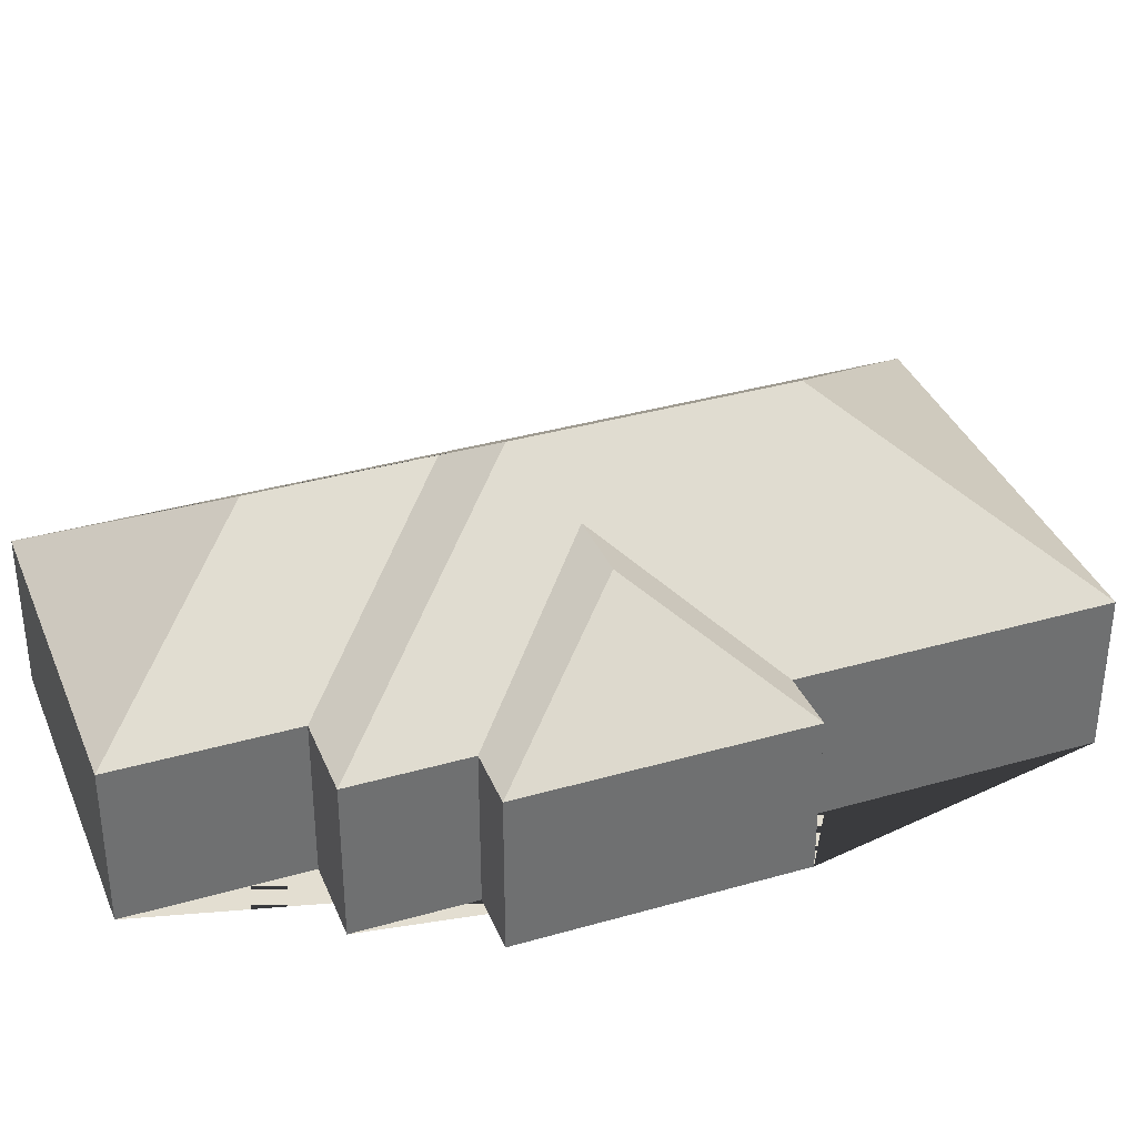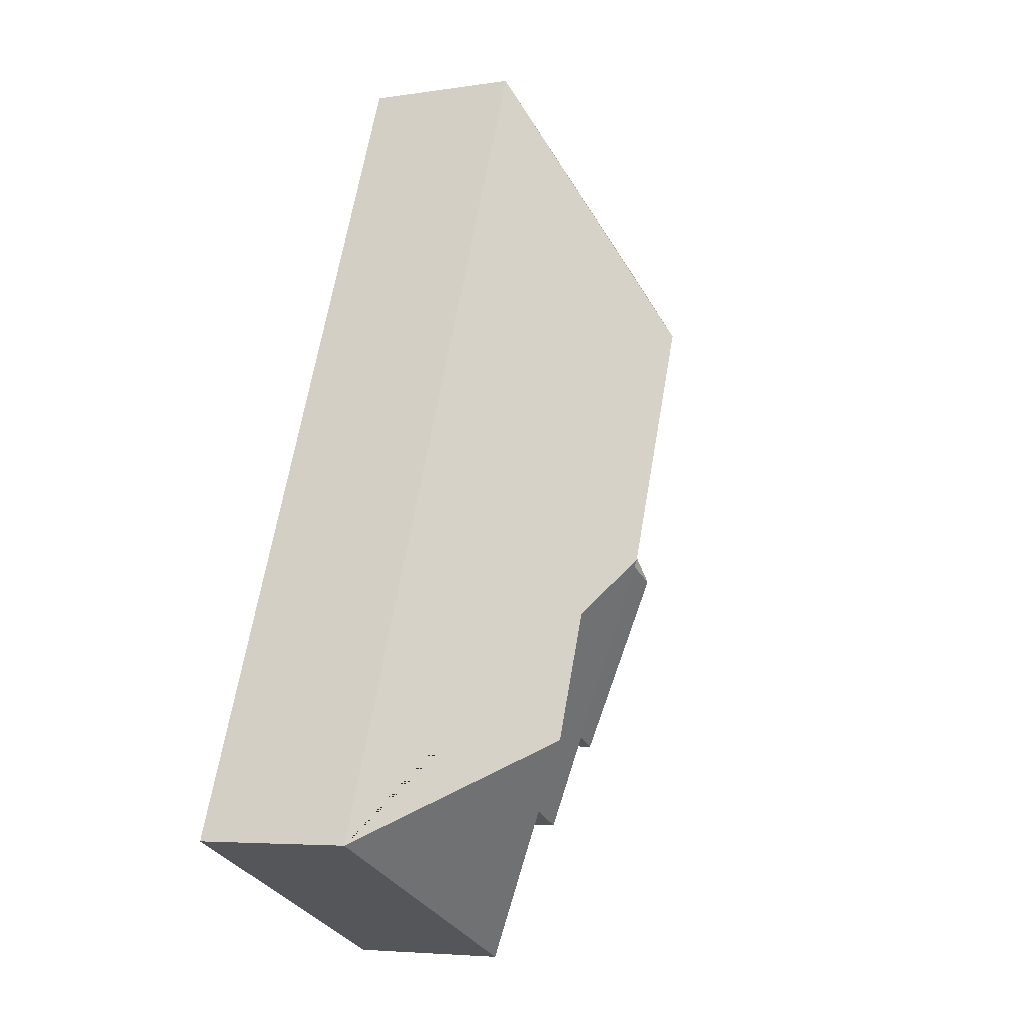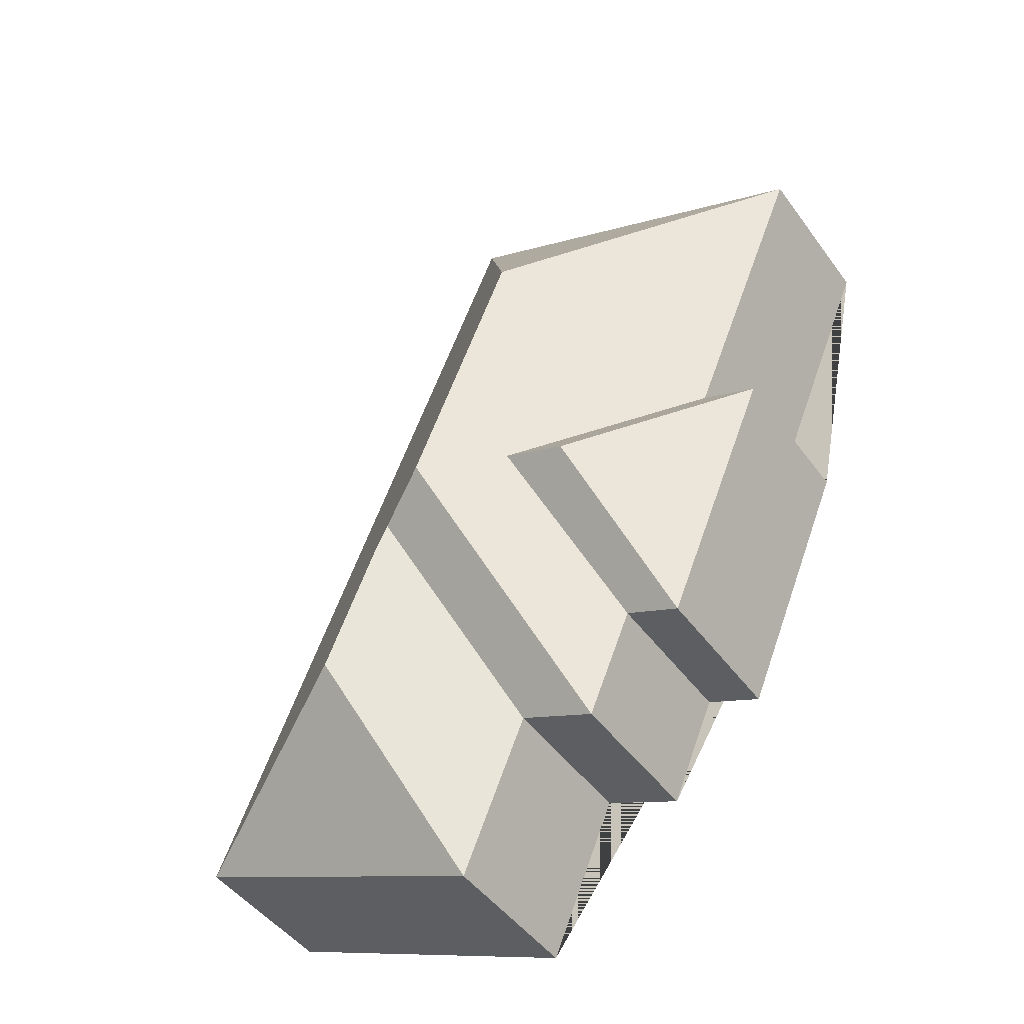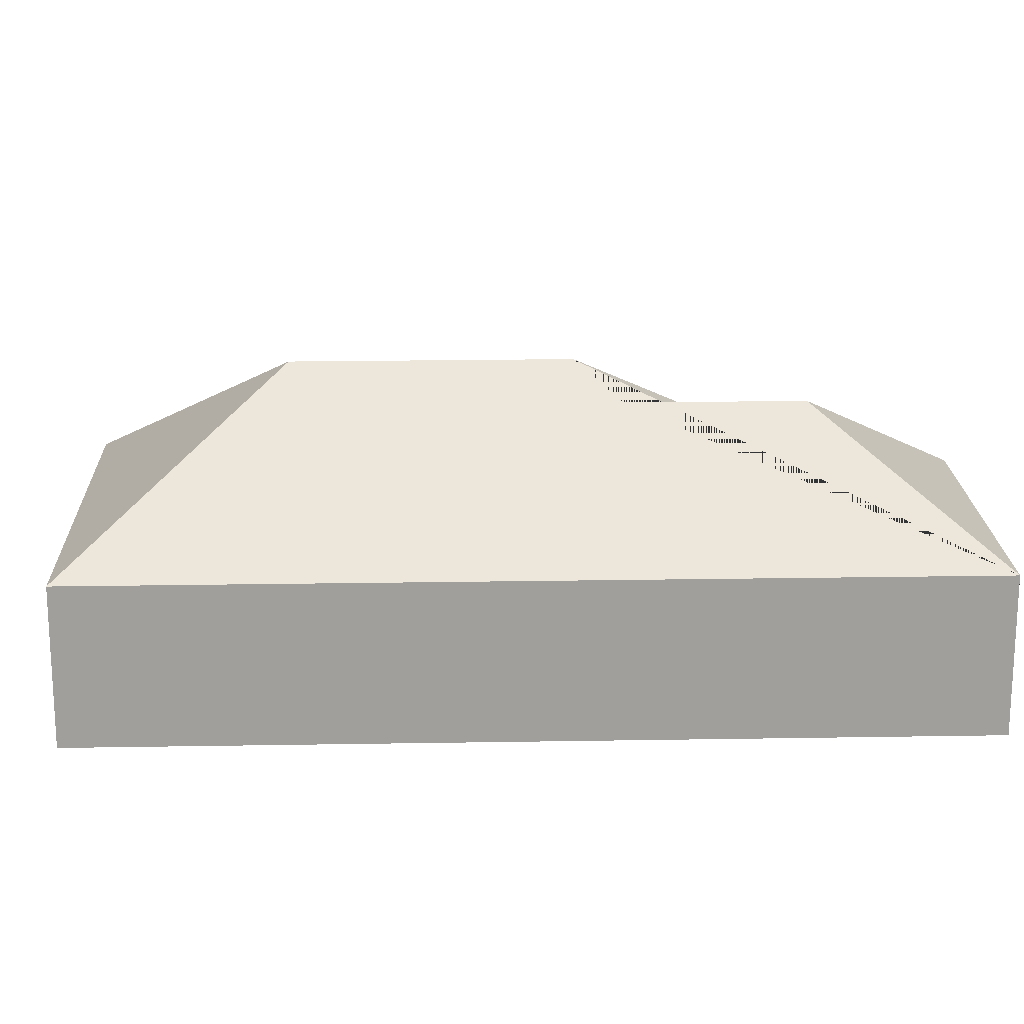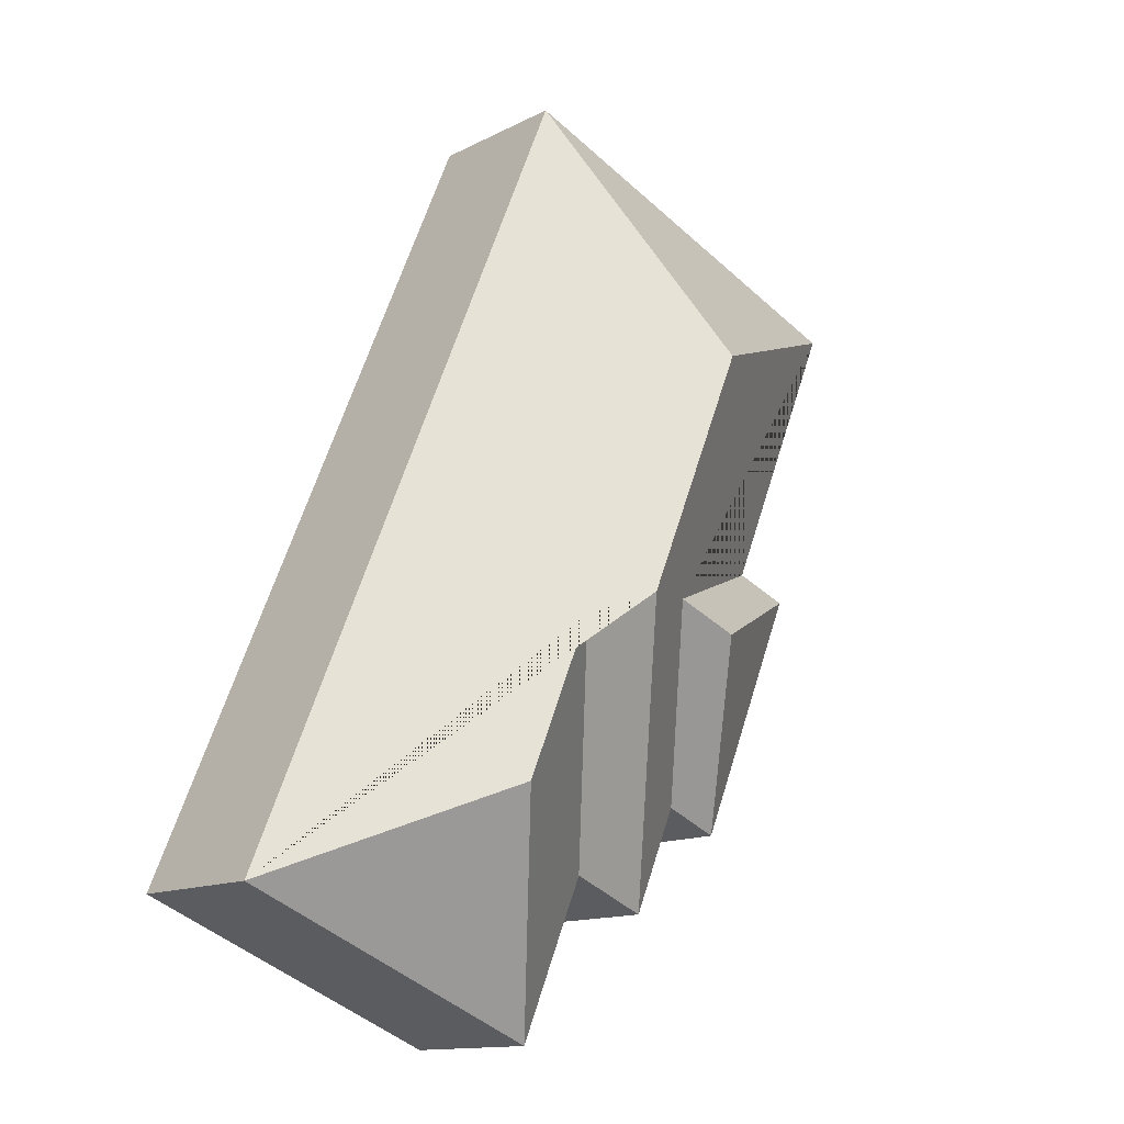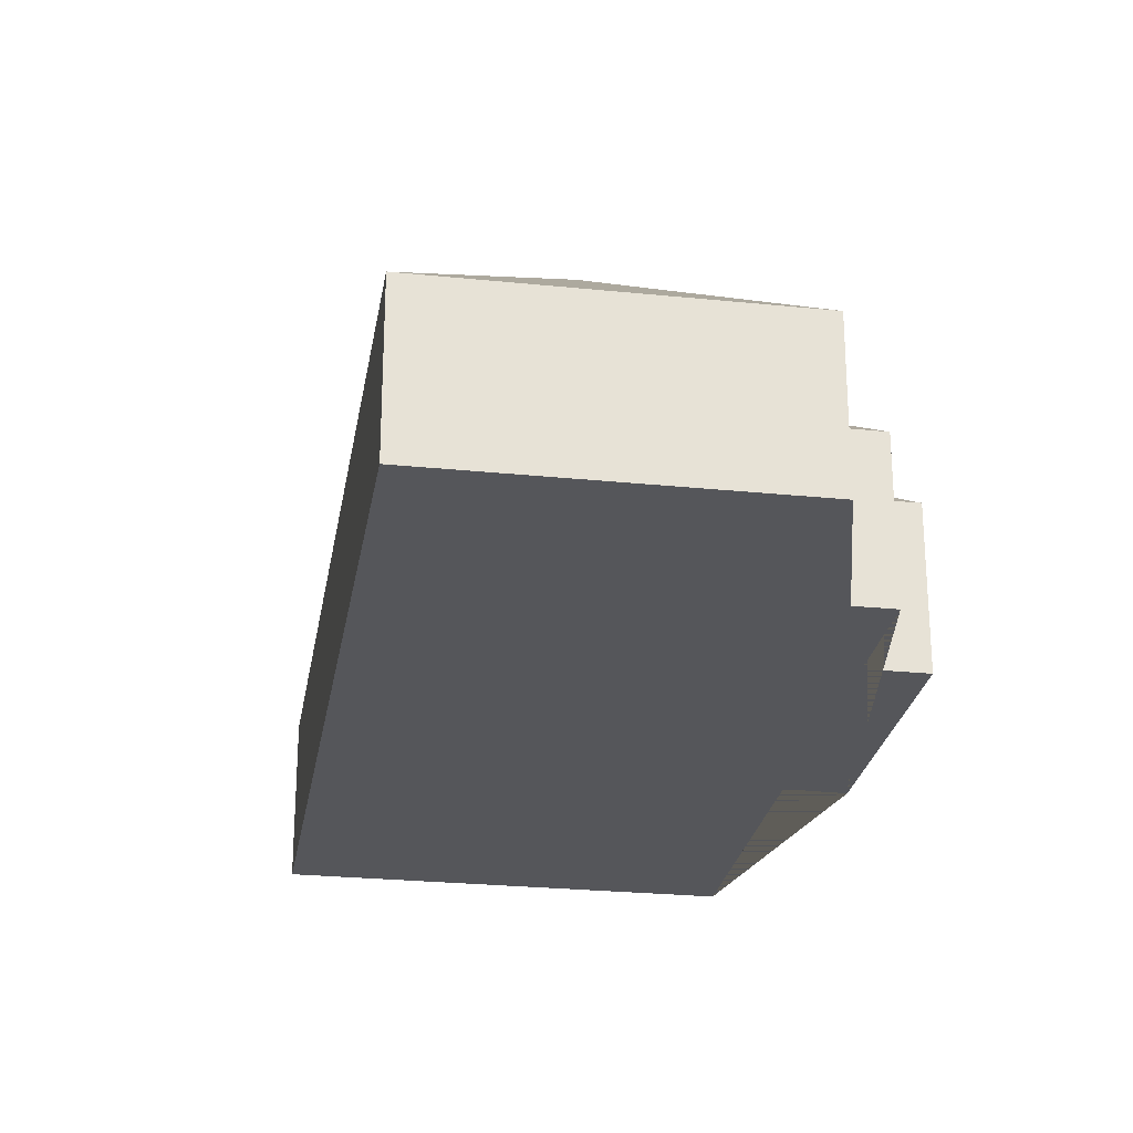
<metadata>
{"format":"obj","ext":"obj","renderer":"f3d","projection":"perspective","resolution":1024,"background":"white","views":[{"elev":36.3,"azim":-133.3,"up":"+Y"},{"elev":-5.2,"azim":115.8,"up":"+Z"},{"elev":-46.6,"azim":-146.0,"up":"+Z"},{"elev":19.0,"azim":65.4,"up":"+Y"},{"elev":-13.3,"azim":138.9,"up":"+Z"},{"elev":-25.8,"azim":148.0,"up":"+Y"}]}
</metadata>
<code>
o CG10_500_043067_0015
v 48.19 75 -243.6
v 99.26 75 -365.5
v 18.67 75 -98.83
v 125.7 75 -354.3
v 147.3 75 -405.9
v 74.93 75 -233.1
v 130.7 122.4 -278.2
v 216.7 75 -467.4
v 184.3 75 -390.3
v 161.9 122.1 -265.6
v 200 145 -271.3
v 149.8 145 -151.4
v 260.2 130.3 -359.8
v 228 130.3 -283.1
v 205.1 75 -20.69
v 366.1 75 -404.7
v 48.19 0 -243.6
v 99.26 0 -365.5
v 125.7 0 -354.3
v 147.3 0 -405.9
v 184.3 0 -390.3
v 216.7 0 -467.4
v 366.1 0 -404.7
v 205.1 0 -20.69
v 18.67 0 -98.83
v 74.93 0 -233.1
f 13 8 16
f 16 13 14 11 12 15
f 15 12 3
f 3 12 11 5 4 10 6
f 4 10 7 2
f 7 10 6 1
f 1 7 2
f 5 11 14 9
f 9 14 13 8
f 17 18 19 20 21 22 23 24 25 26
f 1 17 18 2
f 2 18 19 4
f 4 19 20 5
f 5 20 21 9
f 9 21 22 8
f 8 22 23 16
f 16 23 24 15
f 15 24 25 3
f 3 25 26 6
f 6 26 17 1

</code>
